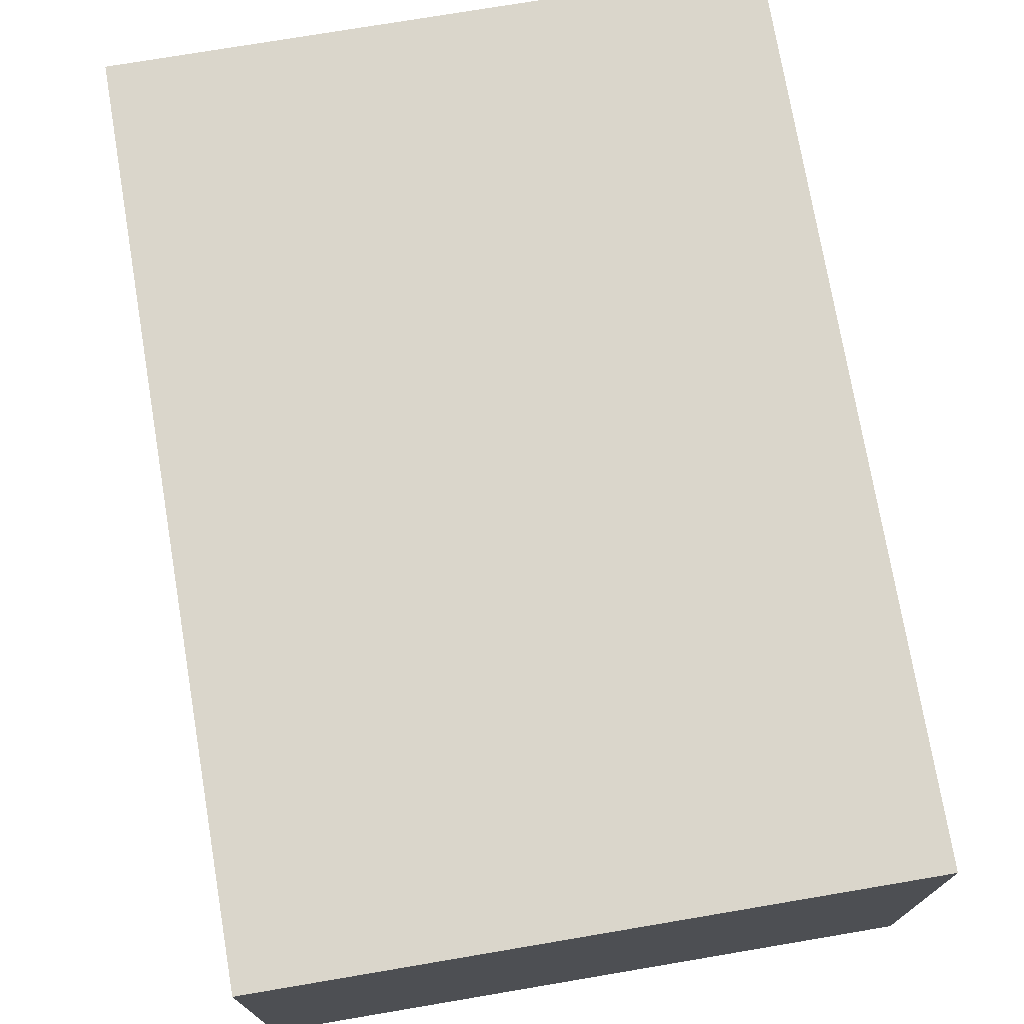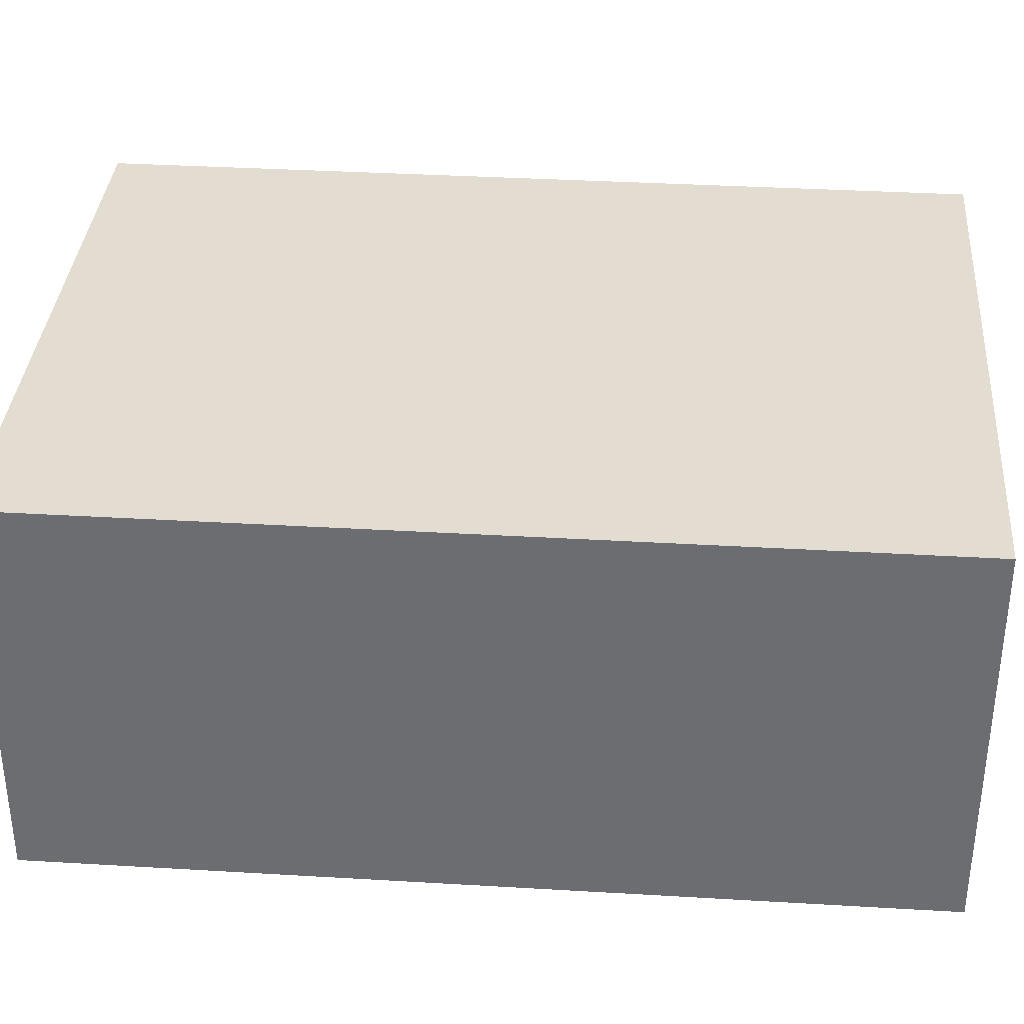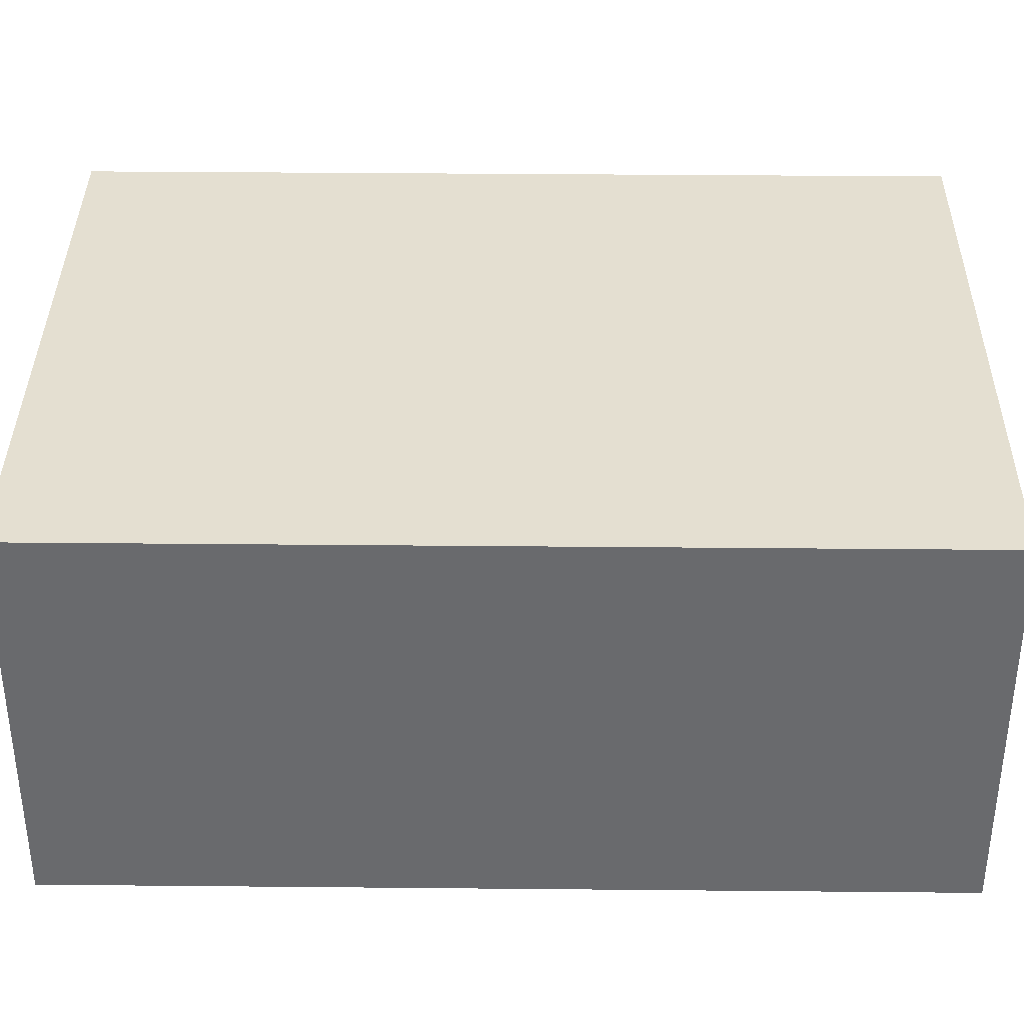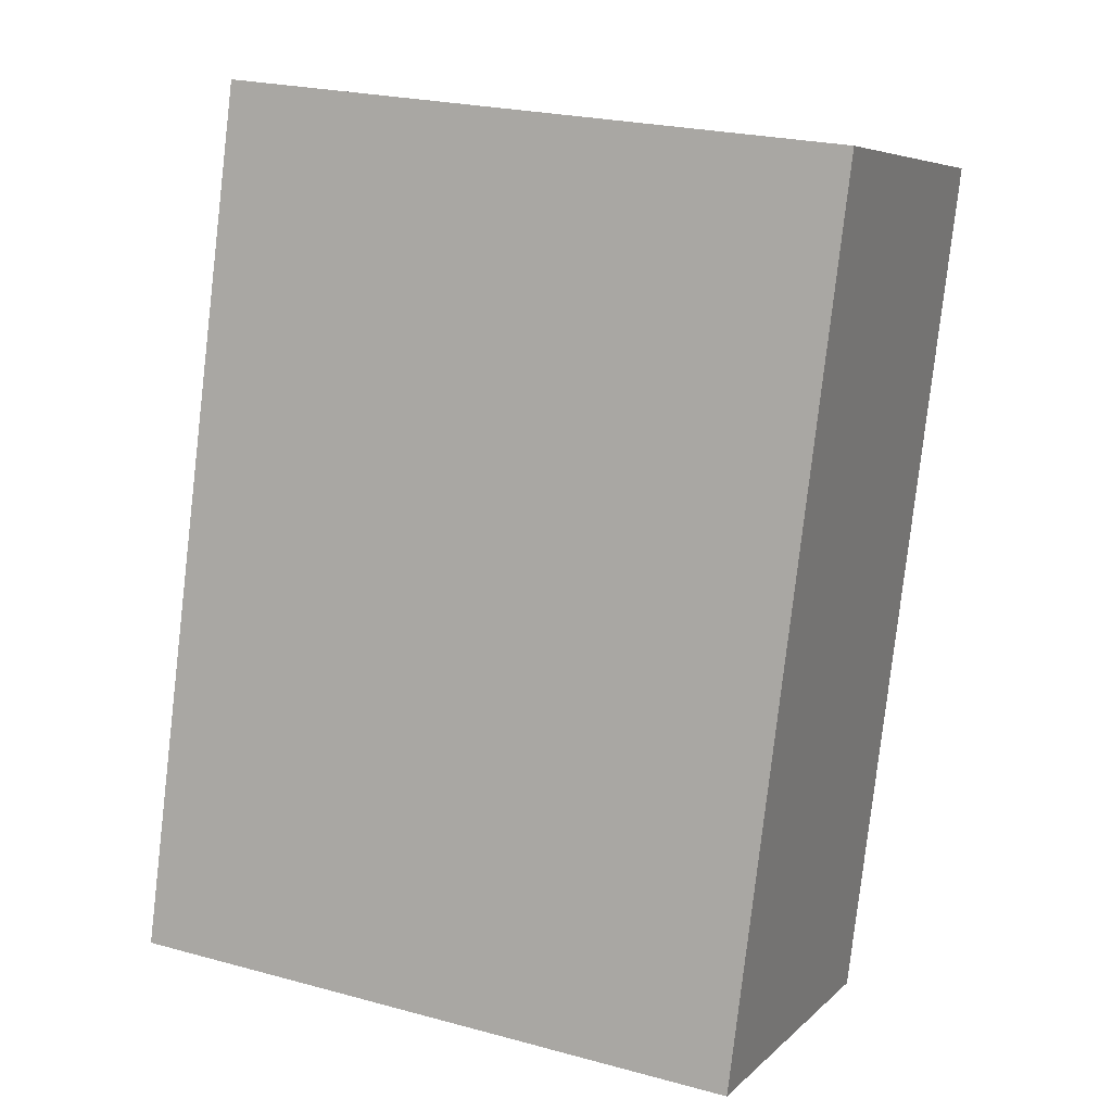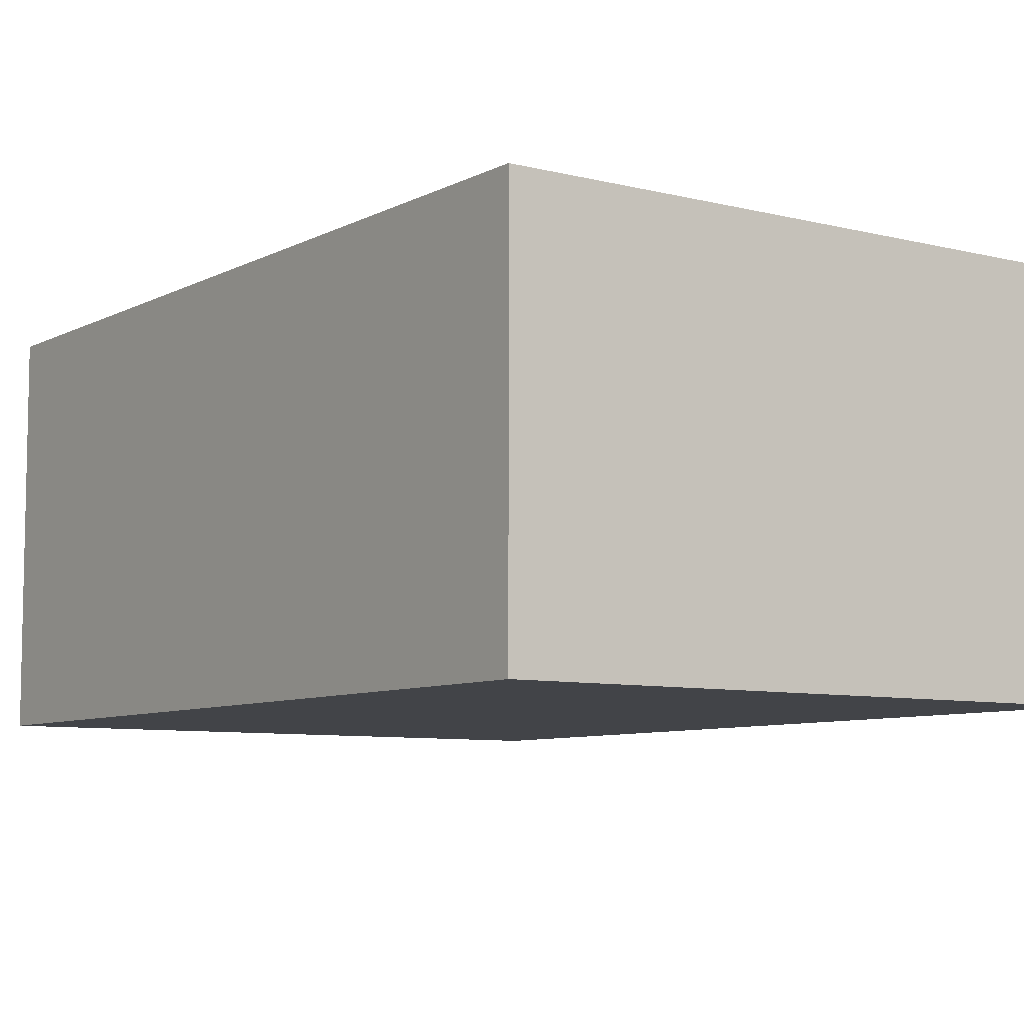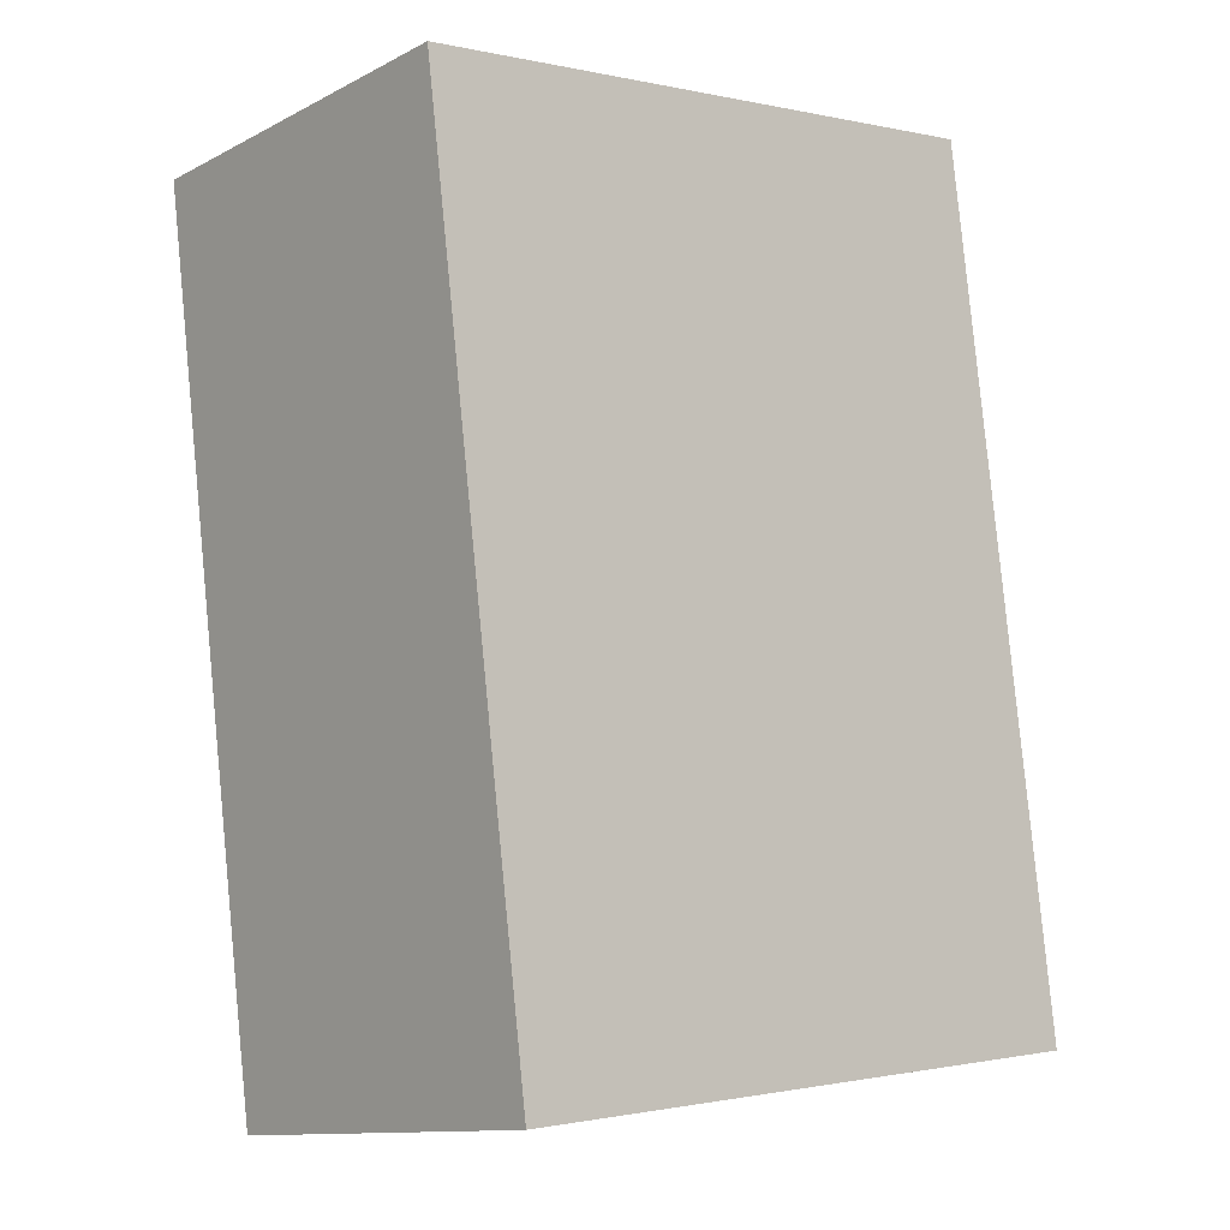
<metadata>
{"format":"obj","ext":"obj","renderer":"f3d","projection":"perspective","resolution":1024,"background":"white","views":[{"elev":74.1,"azim":177.6,"up":"+Y"},{"elev":35.4,"azim":-78.3,"up":"+Y"},{"elev":36.8,"azim":-82.1,"up":"+Y"},{"elev":6.2,"azim":23.0,"up":"+Z"},{"elev":-7.7,"azim":-28.2,"up":"+Y"},{"elev":-12.0,"azim":140.0,"up":"+Z"}]}
</metadata>
<code>
v  1.046 3.805 8.272
v  0 0 0
v  1.046 -5.065e-16 8.272
v  8.103e-05 3.805 -0.0001205
v  6.987 -4.605e-16 7.521
v  6.987 3.805 7.521
v  5.942 4.599e-17 -0.7511
v  5.942 3.805 -0.7513
g defaultobject
f 1 2 3
f 2 1 4
f 5 1 3
f 1 5 6
f 7 6 5
f 6 7 8
f 4 7 2
f 7 4 8
f 4 6 8
f 6 4 1
f 3 7 5
f 7 3 2

</code>
